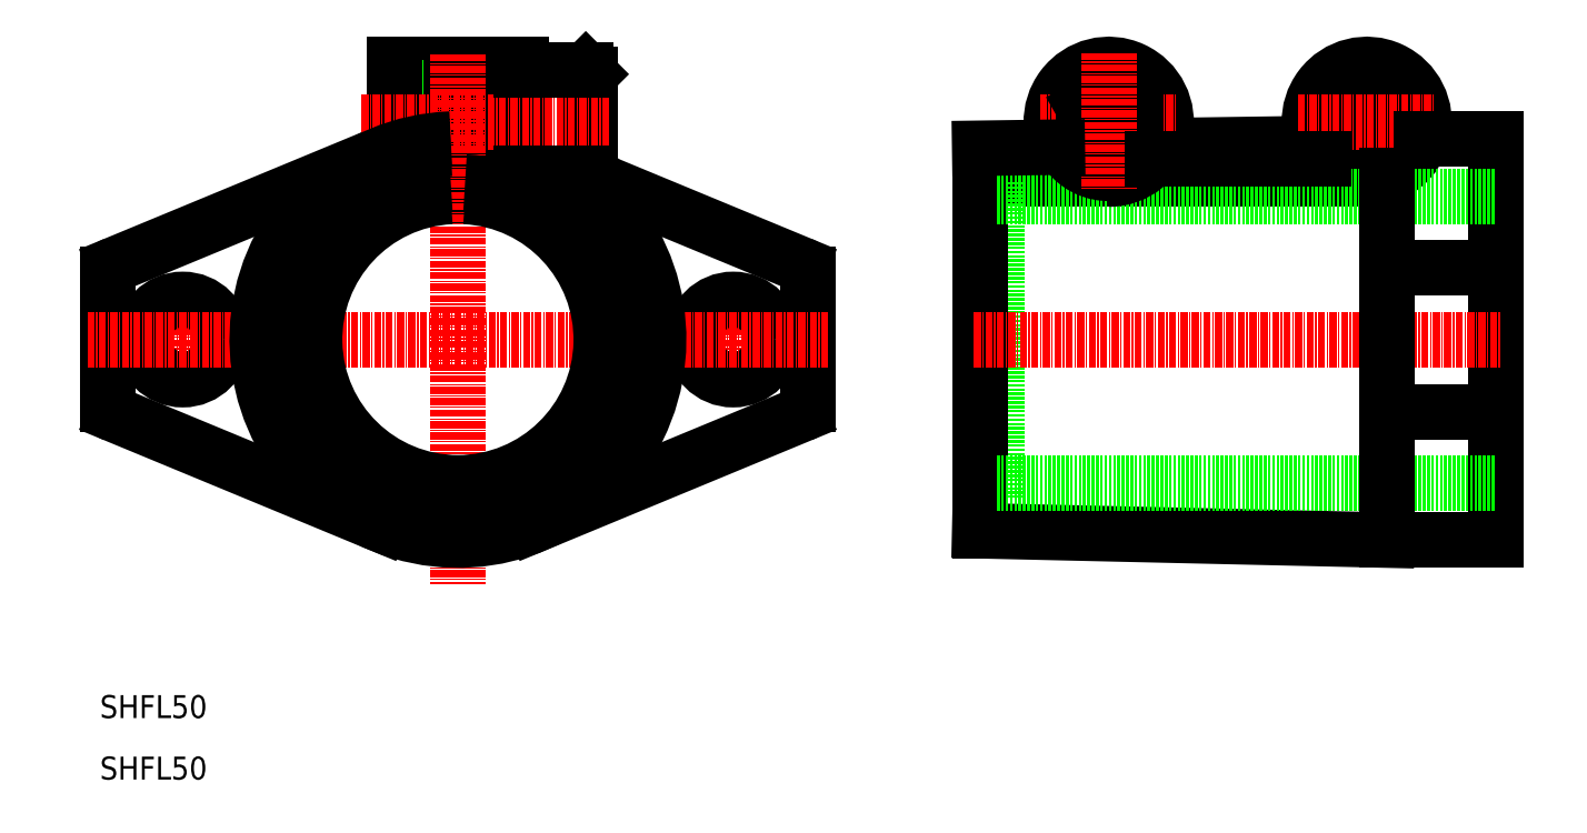
<metadata>
{"format":"dxf","ext":"dxf","renderer":"ezdxf+matplotlib","layout":"modelspace","background":"white","min_lineweight":24,"dpi":150}
</metadata>
<code>
0
SECTION
2
ENTITIES
0
LINE
8
0
10
469.7
20
435.8
30
0
11
469.7
21
365.8
31
0
0
LINE
8
0
10
447.2
20
443.8
30
0
11
451.5
21
441.3
31
0
0
LINE
8
0
10
447.2
20
443.8
30
0
11
442.8
21
441.3
31
0
0
LINE
8
0
10
451.5
20
436.3
30
0
11
447.2
21
433.8
31
0
0
LINE
8
0
10
447.2
20
433.8
30
0
11
442.8
21
436.3
31
0
0
LINE
8
0
10
379.7
20
428.3
30
0
11
382.7
21
428.3
31
0
0
LINE
8
0
10
379.7
20
417.5
30
0
11
379.7
21
417.5
31
0
0
LINE
8
0
10
379.7
20
432.3
30
0
11
394.5
21
432.3
31
0
0
LINE
8
0
10
437.9
20
435
30
0
11
411.2
21
434.6
31
0
0
LINE
8
0
10
379.7
20
428.8
30
0
11
447.2
21
428.8
31
0
0
LINE
8
CENTER
10
447.2
20
450.8
30
0
11
447.2
21
426.8
31
0
0
ARC
8
0
10
447.2
20
438.8
30
0
40
10
50
270
51
220.5
0
CIRCLE
8
0
10
447.2
20
438.8
30
0
40
8.3
0
CIRCLE
8
0
10
447.2
20
438.8
30
0
40
9
0
LINE
8
0
10
451.5
20
441.3
30
0
11
451.5
21
436.3
31
0
0
LINE
8
0
10
442.8
20
441.3
30
0
11
442.8
21
436.3
31
0
0
LINE
8
0
10
379.7
20
373.3
30
0
11
382.7
21
373.3
31
0
0
LINE
8
0
10
450.7
20
365.8
30
0
11
379.7
21
367.4
31
0
0
LINE
8
0
10
382.7
20
428.3
30
0
11
382.7
21
373.3
31
0
0
LINE
8
0
10
379.7
20
434.1
30
0
11
379.7
21
367.4
31
0
0
LINE
8
CENTER
10
378.7
20
400.8
30
0
11
470.7
21
400.8
31
0
0
LINE
8
CENTER
10
435.2
20
438.8
30
0
11
459.2
21
438.8
31
0
0
LINE
8
0
10
450.7
20
388.2
30
0
11
469.7
21
388.2
31
0
0
LINE
8
0
10
450.7
20
413.4
30
0
11
469.7
21
413.4
31
0
0
LINE
8
0
10
456.7
20
435.8
30
0
11
469.7
21
435.8
31
0
0
LINE
8
0
10
450.7
20
365.8
30
0
11
469.7
21
365.8
31
0
0
LINE
8
0
10
382.7
20
375.8
30
0
11
469.7
21
375.8
31
0
0
LINE
8
0
10
382.7
20
425.8
30
0
11
469.7
21
425.8
31
0
0
ARC
8
0
10
347.7
20
412.1
30
0
40
2
50
0
51
67.5
0
LINE
8
0
10
311
20
447.8
30
0
11
311.7
21
447.1
31
0
0
LINE
8
0
10
311.7
20
430.5
30
0
11
311
21
429.8
31
0
0
LINE
8
0
10
311
20
447.8
30
0
11
311
21
429.8
31
0
0
LINE
8
0
10
311.7
20
447.1
30
0
11
311.7
21
430.5
31
0
0
LINE
8
0
10
310.1
20
429.8
30
0
11
348.4
21
413.9
31
0
0
ARC
8
0
10
347.7
20
389.5
30
0
40
2
50
292.5
51
0
0
LINE
8
0
10
302
20
368.4
30
0
11
348.4
21
387.6
31
0
0
LINE
8
CENTER
10
336.7
20
410.8
30
0
11
336.7
21
390.8
31
0
0
CIRCLE
8
0
10
336.7
20
400.8
30
0
40
7
0
LINE
8
0
10
349.7
20
412.1
30
0
11
349.7
21
389.5
31
0
0
LINE
8
0
10
289.9
20
448.8
30
0
11
299.7
21
448.8
31
0
0
LINE
8
0
10
299.7
20
445.8
30
0
11
289.9
21
445.8
31
0
0
LINE
8
0
10
299.7
20
443.8
30
0
11
289.9
21
443.8
31
0
0
LINE
8
0
10
299.7
20
444.8
30
0
11
289.9
21
444.8
31
0
0
LINE
8
0
10
277.7
20
448.8
30
0
11
287.4
21
448.8
31
0
0
LINE
8
0
10
279.7
20
443.8
30
0
11
280.6
21
444.8
31
0
0
LINE
8
0
10
287.4
20
443.8
30
0
11
277.7
21
443.8
31
0
0
LINE
8
0
10
287.4
20
444.8
30
0
11
277.7
21
444.8
31
0
0
LINE
8
0
10
289.9
20
444.8
30
0
11
287.4
21
444.8
31
0
0
LINE
8
0
10
289.9
20
443.8
30
0
11
287.4
21
443.8
31
0
0
ARC
8
0
10
288.7
20
400.8
30
0
40
35
50
71.68
51
87.95
0
ARC
8
0
10
288.7
20
400.8
30
0
40
33.38
50
70.76
51
87.85
0
LINE
8
0
10
299.7
20
433.7
30
0
11
289.9
21
433.7
31
0
0
LINE
8
0
10
299.7
20
432.8
30
0
11
289.9
21
432.8
31
0
0
LINE
8
0
10
299.7
20
431.8
30
0
11
289.9
21
431.8
31
0
0
LINE
8
0
10
279.7
20
433.7
30
0
11
280.6
21
432.8
31
0
0
LINE
8
0
10
289.9
20
433.7
30
0
11
287.4
21
433.7
31
0
0
LINE
8
0
10
289.9
20
432.8
30
0
11
287.4
21
432.8
31
0
0
LINE
8
0
10
287.4
20
432.8
30
0
11
274.5
21
432.8
31
0
0
LINE
8
0
10
287.4
20
433.7
30
0
11
276.8
21
433.7
31
0
0
LINE
8
0
10
280.6
20
444.8
30
0
11
280.6
21
432.8
31
0
0
LINE
8
0
10
279.7
20
443.8
30
0
11
279.7
21
433.7
31
0
0
LINE
8
0
10
287.4
20
448.8
30
0
11
287.4
21
425.7
31
0
0
LINE
8
0
10
289.9
20
448.8
30
0
11
289.9
21
425.7
31
0
0
LINE
8
0
10
277.7
20
448.8
30
0
11
277.7
21
434
31
0
0
LINE
8
0
10
299.7
20
448.8
30
0
11
299.7
21
429.3
31
0
0
LINE
8
0
10
299.7
20
447.8
30
0
11
299.7
21
429.8
31
0
0
ARC
8
0
10
229.7
20
412.1
30
0
40
2
50
112.5
51
180
0
LINE
8
0
10
275.3
20
433.1
30
0
11
228.9
21
413.9
31
0
0
ARC
8
0
10
229.7
20
389.5
30
0
40
2
50
180
51
247.5
0
LINE
8
0
10
275.3
20
368.4
30
0
11
228.9
21
387.6
31
0
0
LINE
8
CENTER
10
288.7
20
450.5
30
0
11
288.7
21
358
31
0
0
LINE
8
CENTER
10
240.7
20
410.8
30
0
11
240.7
21
390.8
31
0
0
CIRCLE
8
0
10
240.7
20
400.8
30
0
40
7
0
LINE
8
0
10
227.7
20
412.1
30
0
11
227.7
21
389.5
31
0
0
LINE
8
CENTER
10
224
20
400.8
30
0
11
353.3
21
400.8
31
0
0
LINE
8
CENTER
10
315.1
20
438.8
30
0
11
271.8
21
438.8
31
0
0
ARC
8
0
10
288.7
20
400.8
30
0
40
33.38
50
92.15
51
58.64
0
ARC
8
0
10
288.7
20
400.8
30
0
40
27.5
50
92.61
51
87.39
0
ARC
8
0
10
288.7
20
400.8
30
0
40
35
50
92.05
51
54.52
0
ARC
8
0
10
288.7
20
400.8
30
0
40
25
50
92.87
51
87.13
0
LINE
8
0
10
311.3
20
429.3
30
0
11
299.7
21
429.3
31
0
0
LINE
8
0
10
311
20
429.8
30
0
11
299.7
21
429.8
31
0
0
LINE
8
0
10
311
20
447.8
30
0
11
299.7
21
447.8
31
0
0
TEXT
8
0
10
226.2
20
334.7
30
0
40
4
1
SHFL50
0
TEXT
8
0
10
226.2
20
324
30
0
40
4
1
SHFL50
0
LINE
8
0
10
450.7
20
429.4
30
0
11
450.7
21
365.8
31
0
0
CIRCLE
8
0
10
402.2
20
438.8
30
0
40
9
0
CIRCLE
8
0
10
402.2
20
438.8
30
0
40
8.3
0
ARC
8
0
10
402.2
20
438.8
30
0
40
10
50
270
51
220.5
0
LINE
8
0
10
402.2
20
443.8
30
0
11
406.5
21
441.3
31
0
0
LINE
8
CENTER
10
390.2
20
438.8
30
0
11
414.2
21
438.8
31
0
0
LINE
8
0
10
406.5
20
441.3
30
0
11
406.5
21
436.3
31
0
0
LINE
8
0
10
406.5
20
436.3
30
0
11
402.2
21
433.8
31
0
0
LINE
8
0
10
402.2
20
433.8
30
0
11
397.8
21
436.3
31
0
0
LINE
8
0
10
397.8
20
441.3
30
0
11
397.8
21
436.3
31
0
0
LINE
8
0
10
402.2
20
443.8
30
0
11
397.8
21
441.3
31
0
0
LINE
8
CENTER
10
402.2
20
450.8
30
0
11
402.2
21
426.8
31
0
0
LINE
8
0
10
393.2
20
434.3
30
0
11
379.7
21
434.1
31
0
0
LINE
8
0
10
409.8
20
432.3
30
0
11
439.5
21
432.3
31
0
0
ENDSEC
0
EOF

</code>
